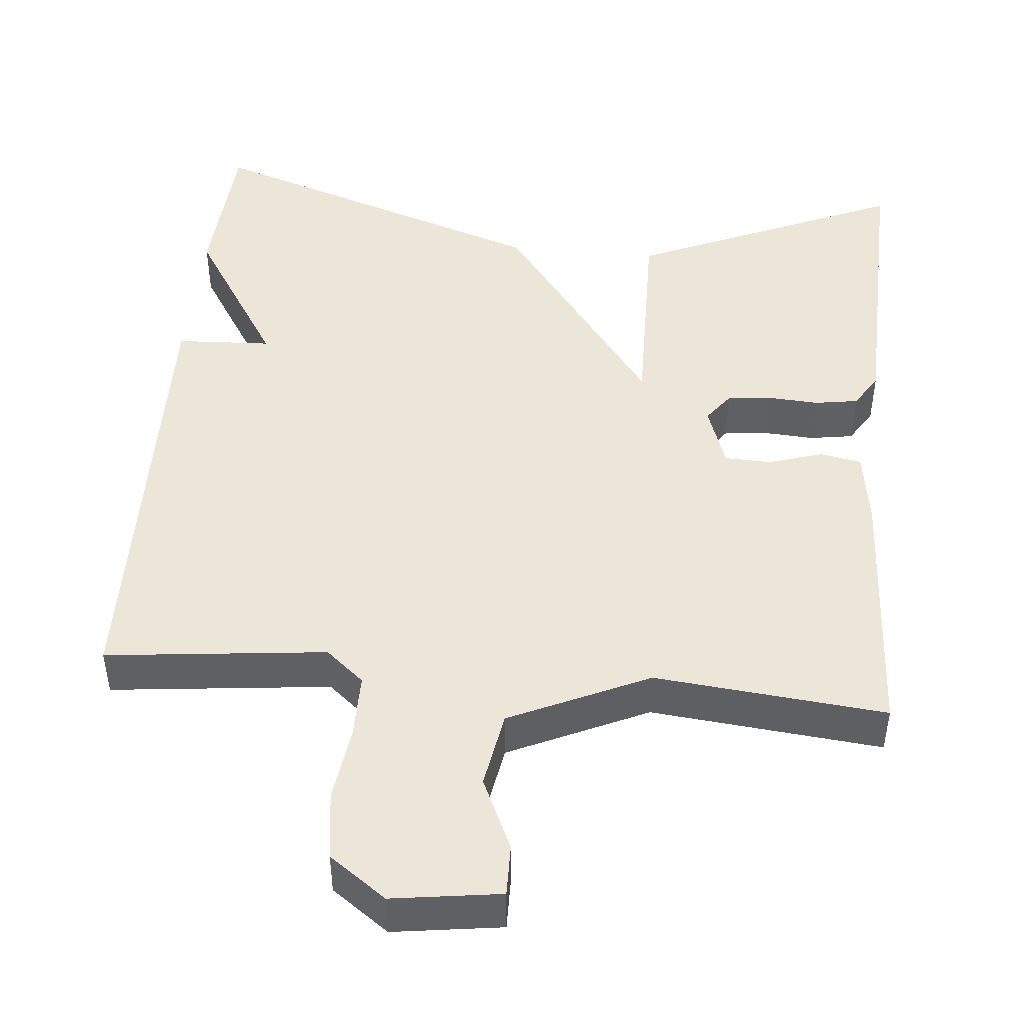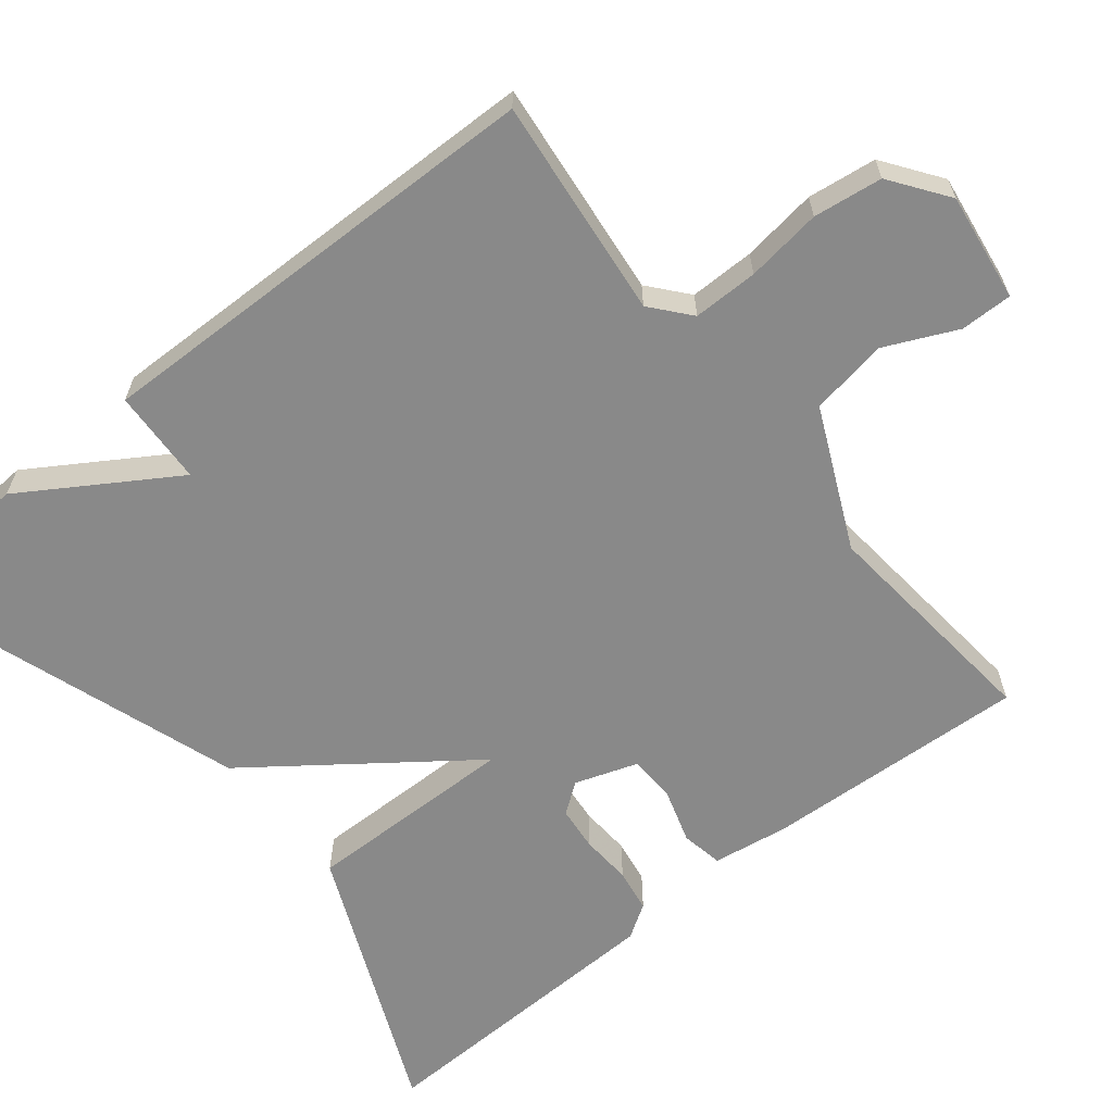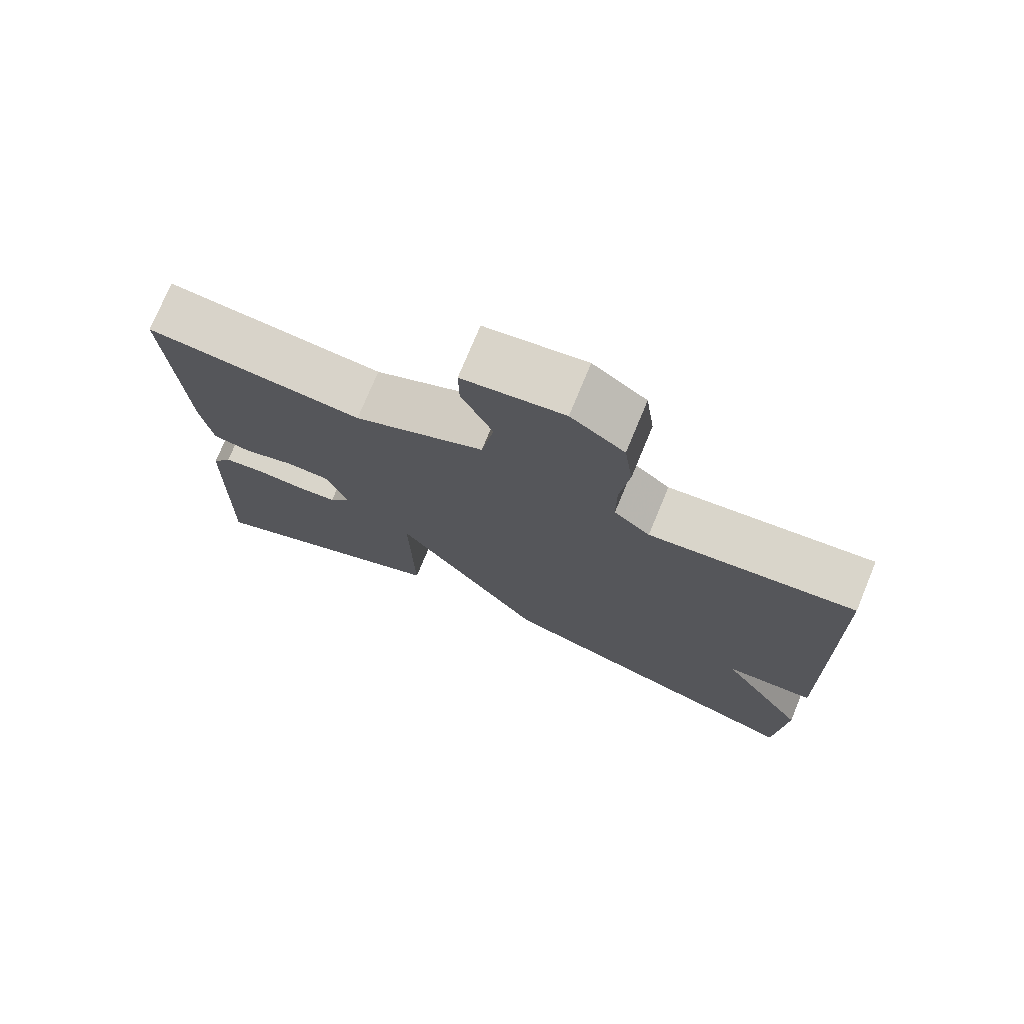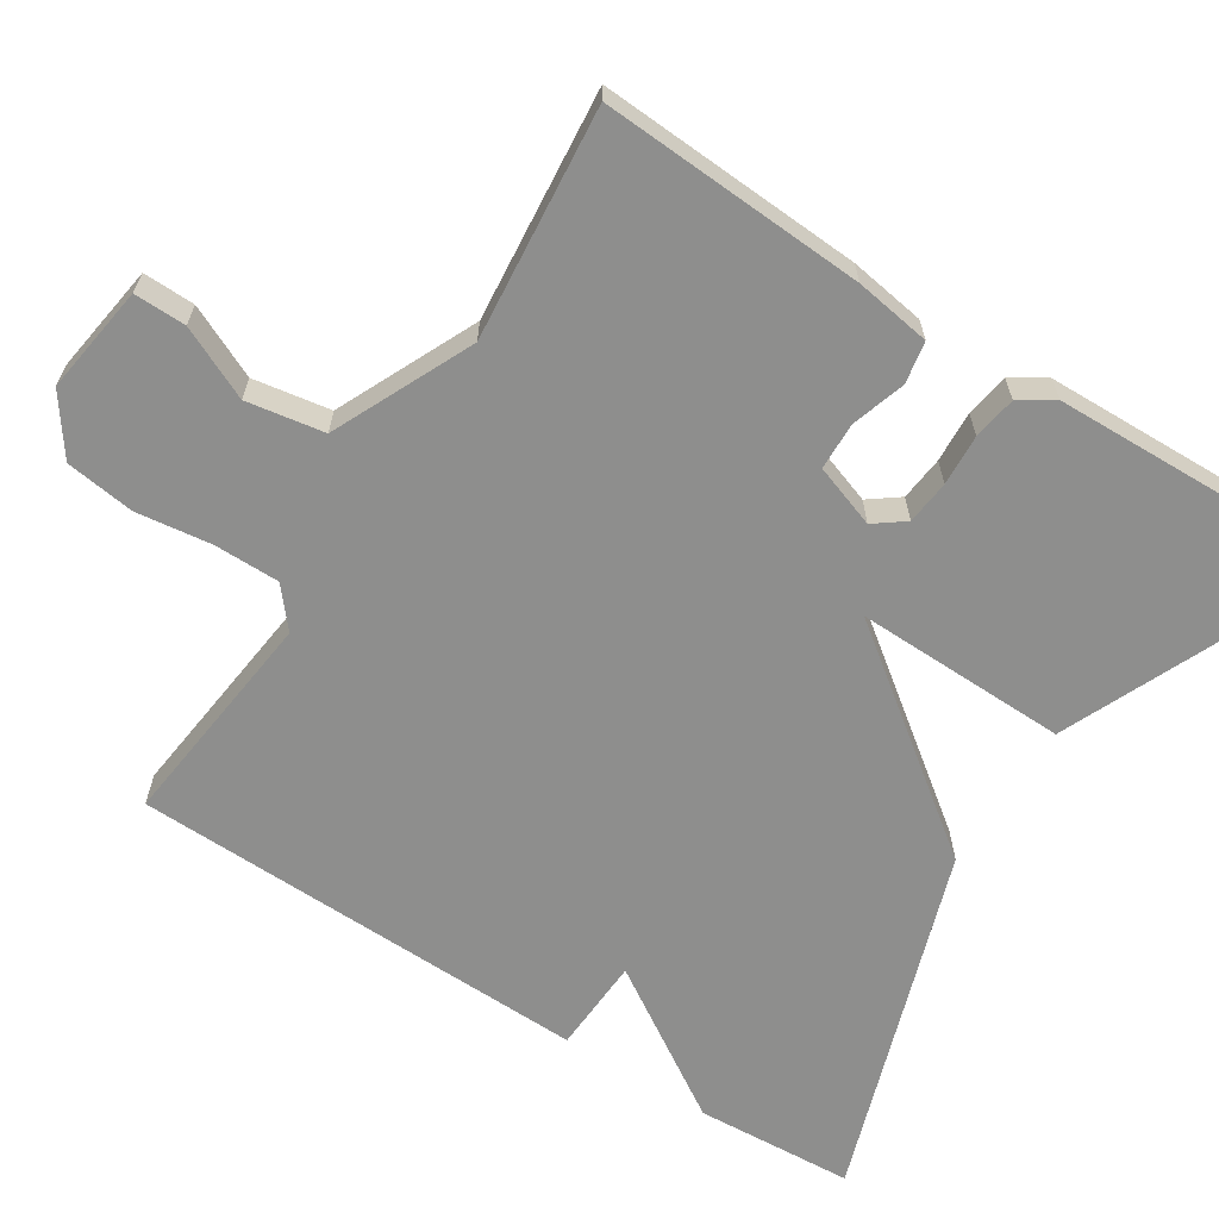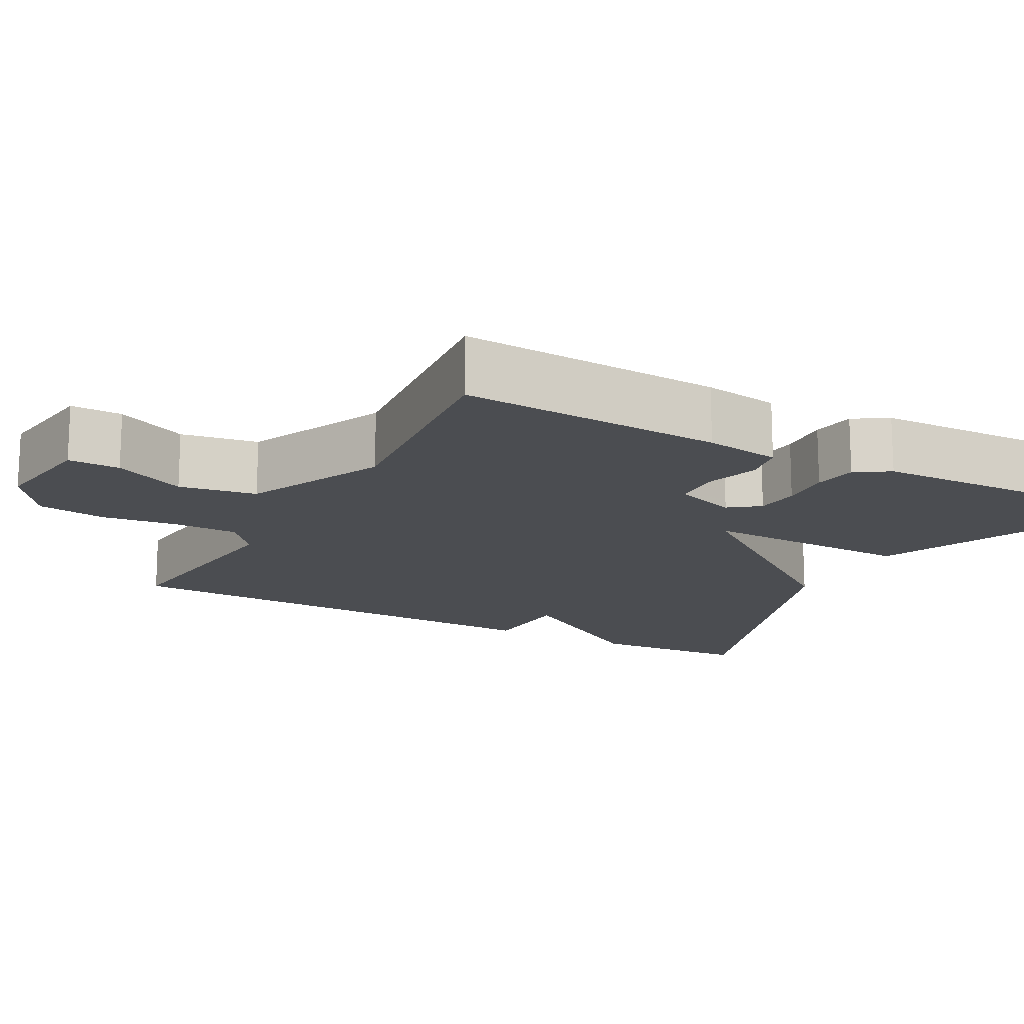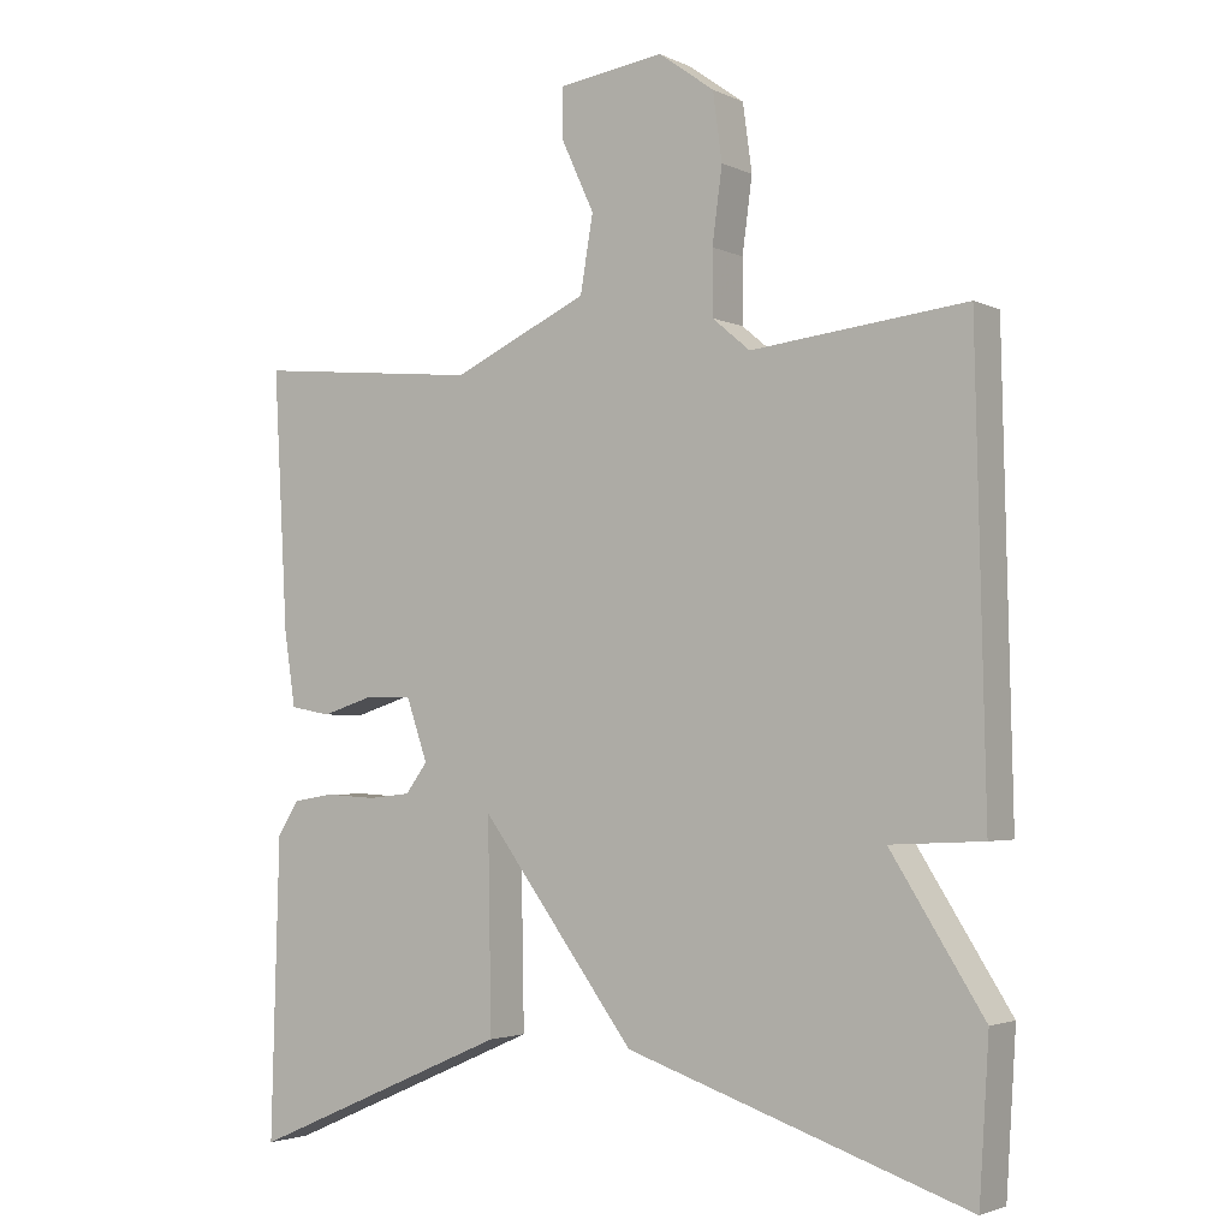
<metadata>
{"format":"obj","ext":"obj","renderer":"f3d","projection":"perspective","resolution":1024,"background":"white","views":[{"elev":46.6,"azim":5.4,"up":"+Y"},{"elev":-63.1,"azim":-51.1,"up":"+Y"},{"elev":74.9,"azim":-157.5,"up":"+Z"},{"elev":-64.8,"azim":57.4,"up":"+Y"},{"elev":-15.9,"azim":61.7,"up":"+Y"},{"elev":-2.9,"azim":-147.0,"up":"+Z"}]}
</metadata>
<code>
v 0.5 0.07 0.5
v 0.481 0.07 0.158
v 0.466 0.07 0.06
v 0.412 0.07 0.05
v 0.342 0.07 0.072
v 0.281 0.07 0.07
v 0.253 0.07 -0.011
v 0.282 0.07 -0.05
v 0.339 0.07 -0.056
v 0.405 0.07 -0.052
v 0.461 0.07 -0.061
v 0.489 0.07 -0.105
v 0.5 0.07 -0.5
v 0.152 0.07 -0.348
v 0.157 0.07 -0.073
v -0.048 0.07 -0.348
v -0.5 0.07 -0.5
v -0.513 0.07 -0.295
v -0.39 0.07 -0.101
v -0.513 0.07 -0.095
v -0.5 0.07 0.5
v -0.215 0.07 0.468
v -0.165 0.07 0.51
v -0.165 0.07 0.594
v -0.178 0.07 0.692
v -0.166 0.07 0.781
v -0.092 0.07 0.834
v 0.048 0.07 0.814
v 0.047 0.07 0.747
v 0.004 0.07 0.654
v 0.021 0.07 0.554
v 0.201 0.07 0.471
v 0.5 0 0.5
v 0.481 0 0.158
v 0.466 0 0.06
v 0.412 0 0.05
v 0.342 0 0.072
v 0.281 0 0.07
v 0.253 0 -0.011
v 0.282 0 -0.05
v 0.339 0 -0.056
v 0.405 0 -0.052
v 0.461 0 -0.061
v 0.489 0 -0.105
v 0.5 0 -0.5
v 0.152 0 -0.348
v 0.157 0 -0.073
v -0.048 0 -0.348
v -0.5 0 -0.5
v -0.513 0 -0.295
v -0.39 0 -0.101
v -0.513 0 -0.095
v -0.5 0 0.5
v -0.215 0 0.468
v -0.165 0 0.51
v -0.165 0 0.594
v -0.178 0 0.692
v -0.166 0 0.781
v -0.092 0 0.834
v 0.048 0 0.814
v 0.047 0 0.747
v 0.004 0 0.654
v 0.021 0 0.554
v 0.201 0 0.471
f 28 29 30
f 27 28 30
f 26 27 30
f 25 26 30
f 24 25 30
f 23 24 30 31
f 22 23 31 32
f 19 20 21 22
f 17 18 19
f 16 17 19
f 15 16 19
f 15 19 22 32
f 13 14 15
f 12 13 15
f 11 12 15
f 10 11 15
f 9 10 15
f 8 9 15
f 7 8 15
f 6 7 15 32
f 3 4 5
f 2 3 5
f 1 2 5
f 32 1 5
f 5 6 32
f 62 61 60
f 62 60 59
f 62 59 58
f 62 58 57
f 62 57 56
f 63 62 56 55
f 64 63 55 54
f 54 53 52 51
f 51 50 49
f 51 49 48
f 51 48 47
f 64 54 51 47
f 47 46 45
f 47 45 44
f 47 44 43
f 47 43 42
f 47 42 41
f 47 41 40
f 47 40 39
f 64 47 39 38
f 37 36 35
f 37 35 34
f 37 34 33
f 37 33 64
f 64 38 37
f 1 33 34 2
f 2 34 35 3
f 3 35 36 4
f 4 36 37 5
f 5 37 38 6
f 6 38 39 7
f 7 39 40 8
f 8 40 41 9
f 9 41 42 10
f 10 42 43 11
f 11 43 44 12
f 12 44 45 13
f 13 45 46 14
f 14 46 47 15
f 15 47 48 16
f 16 48 49 17
f 17 49 50 18
f 18 50 51 19
f 19 51 52 20
f 20 52 53 21
f 21 53 54 22
f 22 54 55 23
f 23 55 56 24
f 24 56 57 25
f 25 57 58 26
f 26 58 59 27
f 27 59 60 28
f 28 60 61 29
f 29 61 62 30
f 30 62 63 31
f 31 63 64 32
f 32 64 33 1

</code>
